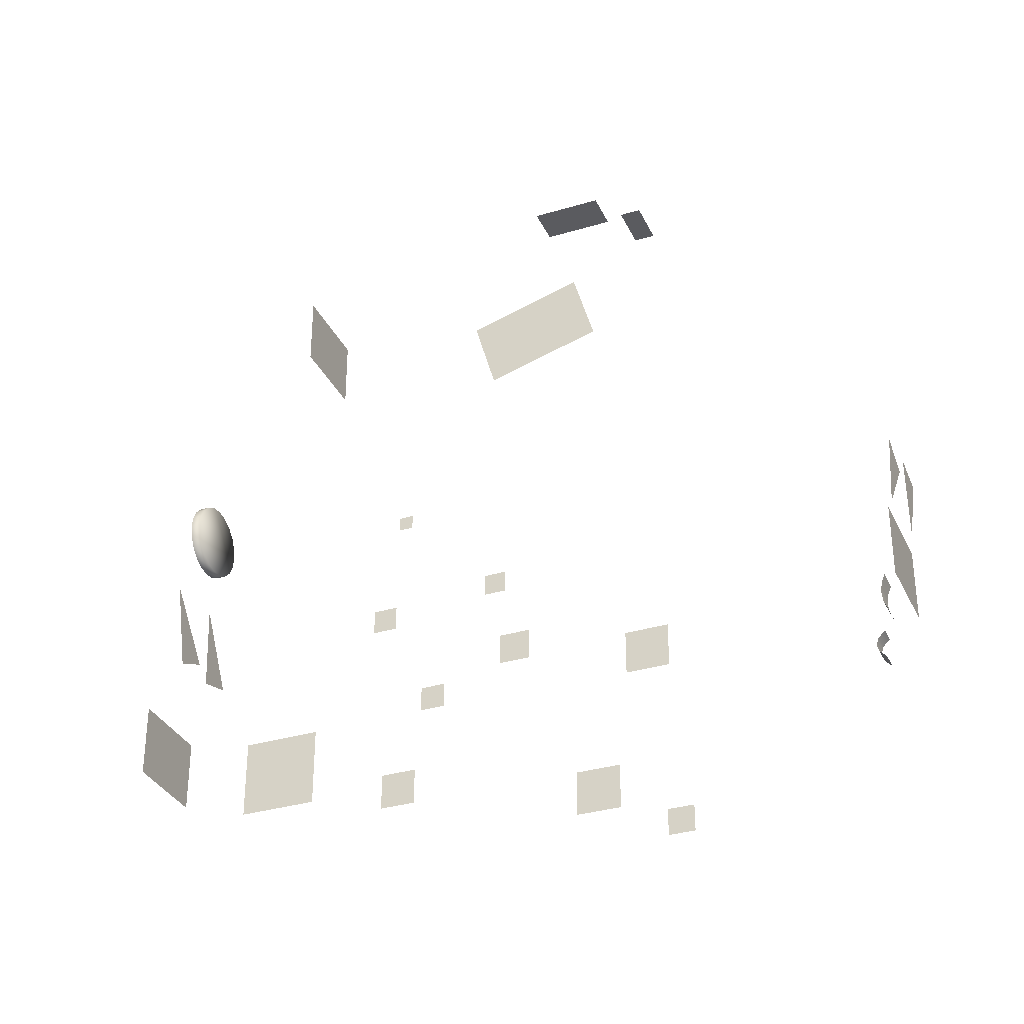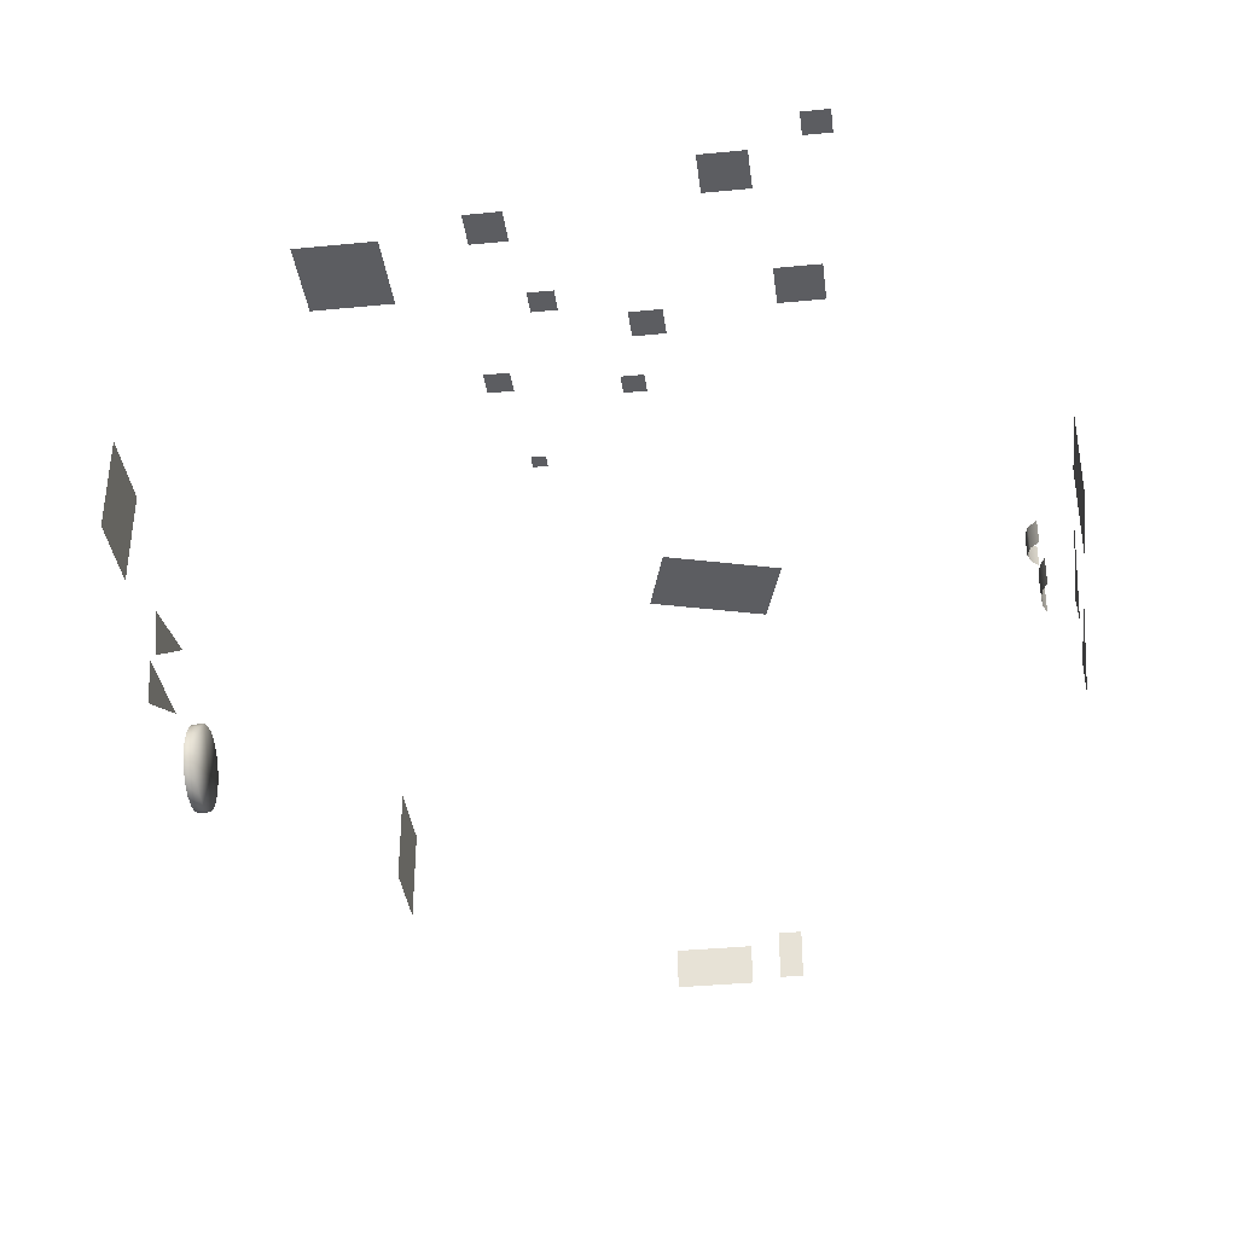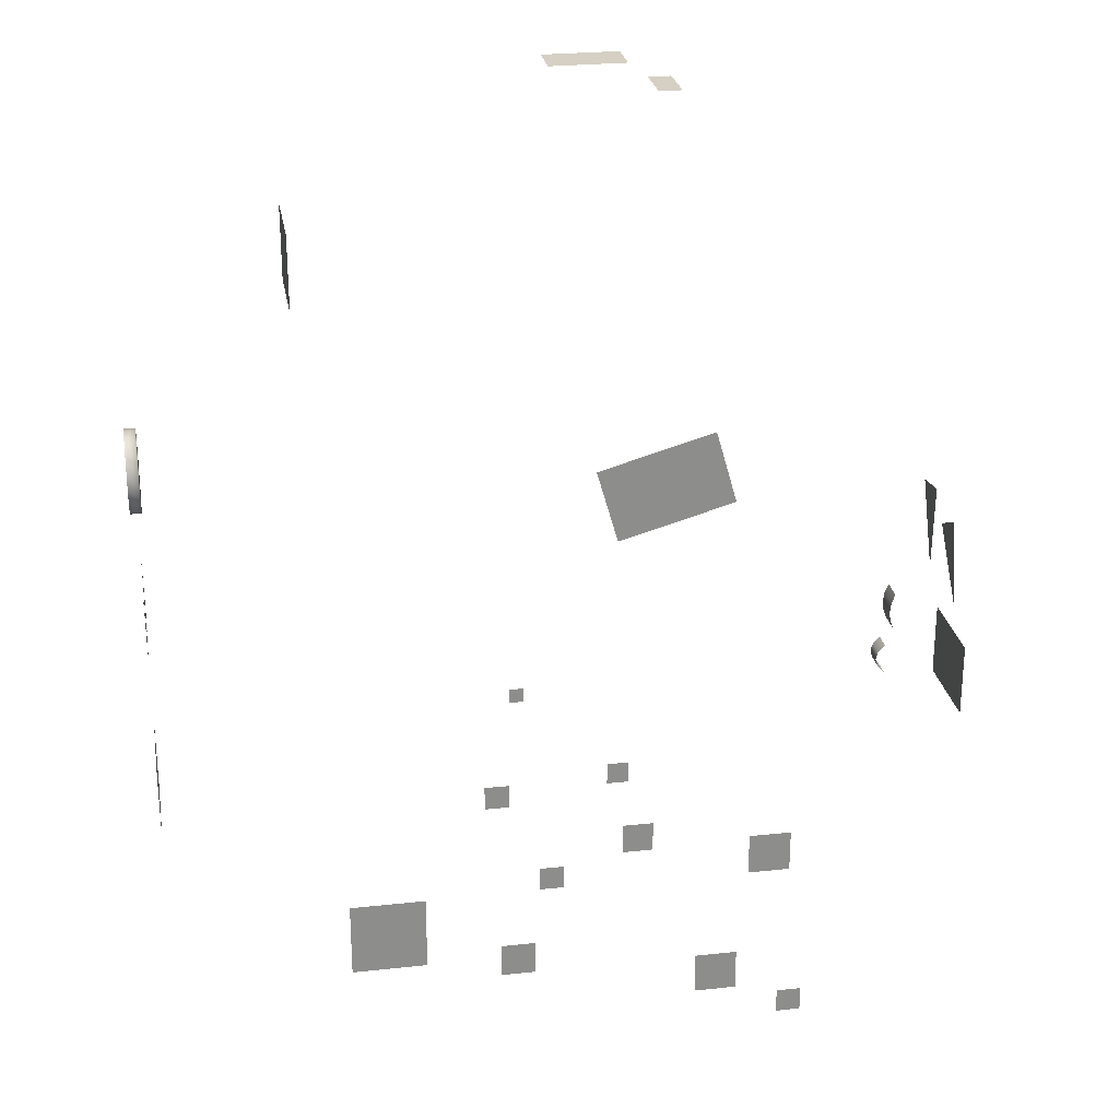
<metadata>
{"format":"obj","ext":"obj","renderer":"f3d","projection":"perspective","resolution":1024,"background":"white","views":[{"elev":-33.2,"azim":-157.6,"up":"+Z"},{"elev":-37.1,"azim":-172.8,"up":"+Y"},{"elev":26.0,"azim":170.3,"up":"+Z"}]}
</metadata>
<code>
g Z1_chrisRoom_geo
v 10.17 9.453 17.98
v 9.886 9.453 16.99
v 8.34 9.453 17.43
v 8.625 9.453 18.42
v 11.32 9.453 14.75
v 11.13 9.453 14.75
v 11.13 9.453 14.95
v 11.32 9.453 14.95
v 10 9.453 13.39
v 9.706 9.453 13.39
v 9.706 9.453 13.69
v 10 9.453 13.69
v 11.66 9.453 13.15
v 11.33 9.453 13.15
v 11.33 9.453 13.48
v 11.66 9.453 13.48
v 9.773 9.453 12.27
v 9.355 9.453 12.27
v 9.355 9.453 12.69
v 9.773 9.453 12.69
v 10.92 9.453 11.79
v 10.59 9.453 11.79
v 10.59 9.453 12.13
v 10.92 9.453 12.13
v 7.995 9.453 11.74
v 7.41 9.453 11.74
v 7.41 9.453 12.34
v 7.995 9.453 12.34
v 11.47 9.453 10.44
v 10.99 9.453 10.44
v 10.99 9.453 10.92
v 11.47 9.453 10.92
v 8.71 9.453 9.844
v 8.124 9.453 9.844
v 8.124 9.453 10.44
v 8.71 9.453 10.44
v 7.509 9.453 9.35
v 7.162 9.453 9.35
v 7.162 9.453 9.702
v 7.509 9.453 9.702
v 13.53 9.453 10.73
v 12.49 9.453 10.73
v 12.49 9.453 11.78
v 13.53 9.453 11.78
v 4.663 5.998 15.94
v 4.663 6.555 16.04
v 4.663 6.49 14.78
v 4.663 6.882 15.64
v 4.663 7.391 15.89
v 4.663 7.675 14.67
v 4.627 6.843 13.23
v 4.627 8.139 13.23
v 4.627 8.139 14.28
v 4.627 6.843 14.28
v 15.97 6.925 12.42
v 15.97 8.221 12.42
v 15.97 8.221 13.47
v 15.97 6.925 13.47
v 15.97 6.882 14.91
v 15.97 7.391 14.67
v 15.97 7.675 15.89
v 15.97 6.106 14.85
v 15.97 6.65 14.69
v 15.97 6.717 15.95
v 13.84 6.475 19.73
v 13.84 7.771 19.73
v 13.84 7.771 20.78
v 13.84 6.475 20.78
v 16.06 7.31 17.07
v 16.06 7.228 16.91
v 16.06 7.1 16.79
v 16.06 6.94 16.7
v 16.06 6.762 16.68
v 16.06 6.584 16.7
v 16.06 6.423 16.79
v 16.06 6.295 16.91
v 16.06 6.214 17.07
v 16.06 6.185 17.25
v 16.06 6.214 17.43
v 16.06 6.295 17.59
v 16.06 6.423 17.72
v 16.06 6.584 17.8
v 16.06 6.762 17.83
v 16.06 6.94 17.8
v 16.06 7.1 17.72
v 16.06 7.228 17.59
v 16.06 7.31 17.43
v 16.06 7.338 17.25
v 15.9 7.31 17.07
v 15.9 7.228 16.91
v 15.9 7.1 16.79
v 15.9 6.94 16.7
v 15.9 6.762 16.68
v 15.9 6.584 16.7
v 15.9 6.423 16.79
v 15.9 6.295 16.91
v 15.9 6.214 17.07
v 15.9 6.185 17.25
v 15.9 6.214 17.43
v 15.9 6.295 17.59
v 15.9 6.423 17.72
v 15.9 6.584 17.8
v 15.9 6.762 17.83
v 15.9 6.94 17.8
v 15.9 7.1 17.72
v 15.9 7.228 17.59
v 15.9 7.31 17.43
v 15.9 7.338 17.25
v 15.9 6.762 17.25
v 8.526 6.573 22.05
v 8.843 6.573 22.05
v 8.526 5.866 22.05
v 8.843 5.866 22.05
v 5.184 6.051 13.87
v 5.13 6.051 13.74
v 5.13 6.051 14.3
v 5.184 6.051 14.17
v 5.203 6.051 14.02
v 5.184 6.413 13.87
v 5.13 6.413 13.74
v 5.13 6.413 14.3
v 5.184 6.413 14.17
v 5.203 6.413 14.02
v 5.321 6.075 13.11
v 5.221 6.075 13.01
v 5.221 6.075 13.44
v 5.321 6.075 13.34
v 5.356 6.075 13.22
v 5.321 6.383 13.11
v 5.221 6.383 13.01
v 5.221 6.345 13.44
v 5.321 6.345 13.34
v 5.356 6.36 13.22
v 9.263 6.038 22.46
v 10.32 6.038 22.46
v 9.263 6.63 22.46
v 10.32 6.63 22.46
g Z1_chrisRoom_geo_0
f 47 46 45
f 50 49 48
f 61 60 59
f 64 63 62
f 4 2 1
f 3 2 4
f 8 6 5
f 7 6 8
f 12 10 9
f 11 10 12
f 16 14 13
f 15 14 16
f 20 18 17
f 19 18 20
f 24 22 21
f 23 22 24
f 28 26 25
f 27 26 28
f 32 30 29
f 31 30 32
f 36 34 33
f 35 34 36
f 40 38 37
f 39 38 40
f 44 42 41
f 43 42 44
f 54 52 53
f 51 52 54
f 58 56 55
f 57 56 58
f 68 66 65
f 67 66 68
f 110 113 112
f 111 113 110
f 122 121 116
f 117 122 116
f 123 122 117
f 118 123 117
f 119 123 118
f 114 119 118
f 120 119 114
f 115 120 114
f 132 131 126
f 127 132 126
f 133 132 127
f 128 133 127
f 129 133 128
f 124 129 128
f 130 129 124
f 125 130 124
f 134 137 135
f 136 137 134
f 89 69 90
f 88 69 89
f 108 88 89
f 87 88 108
f 107 87 108
f 86 87 107
f 106 86 107
f 85 86 106
f 105 85 106
f 84 85 105
f 104 84 105
f 83 84 104
f 103 83 104
f 82 83 103
f 102 82 103
f 81 82 102
f 101 81 102
f 80 81 101
f 100 80 101
f 79 80 100
f 99 79 100
f 78 79 99
f 98 78 99
f 77 78 98
f 97 77 98
f 76 77 97
f 96 76 97
f 75 76 96
f 95 75 96
f 74 75 95
f 94 74 95
f 73 74 94
f 93 73 94
f 72 73 93
f 92 72 93
f 71 72 92
f 91 71 92
f 70 71 91
f 90 70 91
f 69 70 90
f 109 90 91
f 89 90 109
f 108 89 109
f 109 93 94
f 92 93 109
f 91 92 109
f 109 96 97
f 95 96 109
f 94 95 109
f 109 99 100
f 98 99 109
f 97 98 109
f 109 102 103
f 101 102 109
f 100 101 109
f 109 105 106
f 104 105 109
f 103 104 109
f 109 107 108
f 106 107 109

</code>
